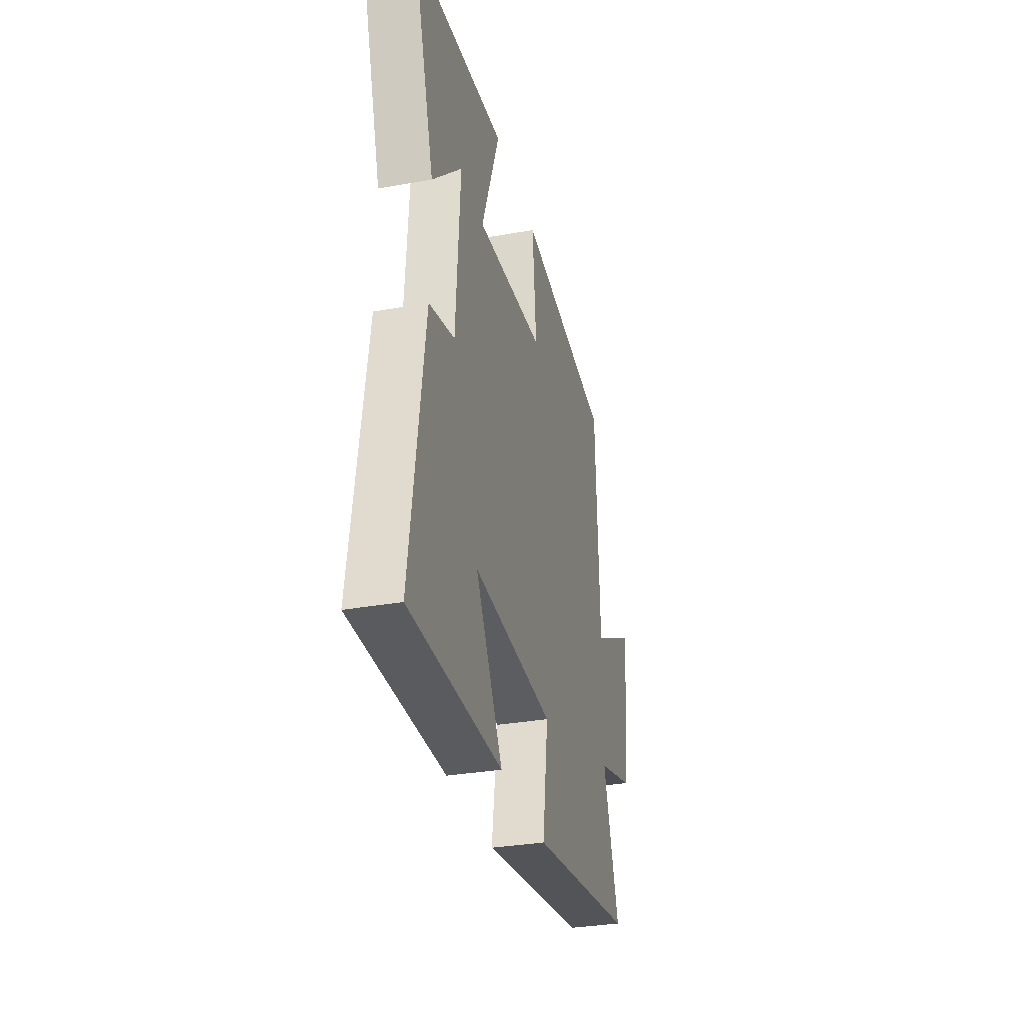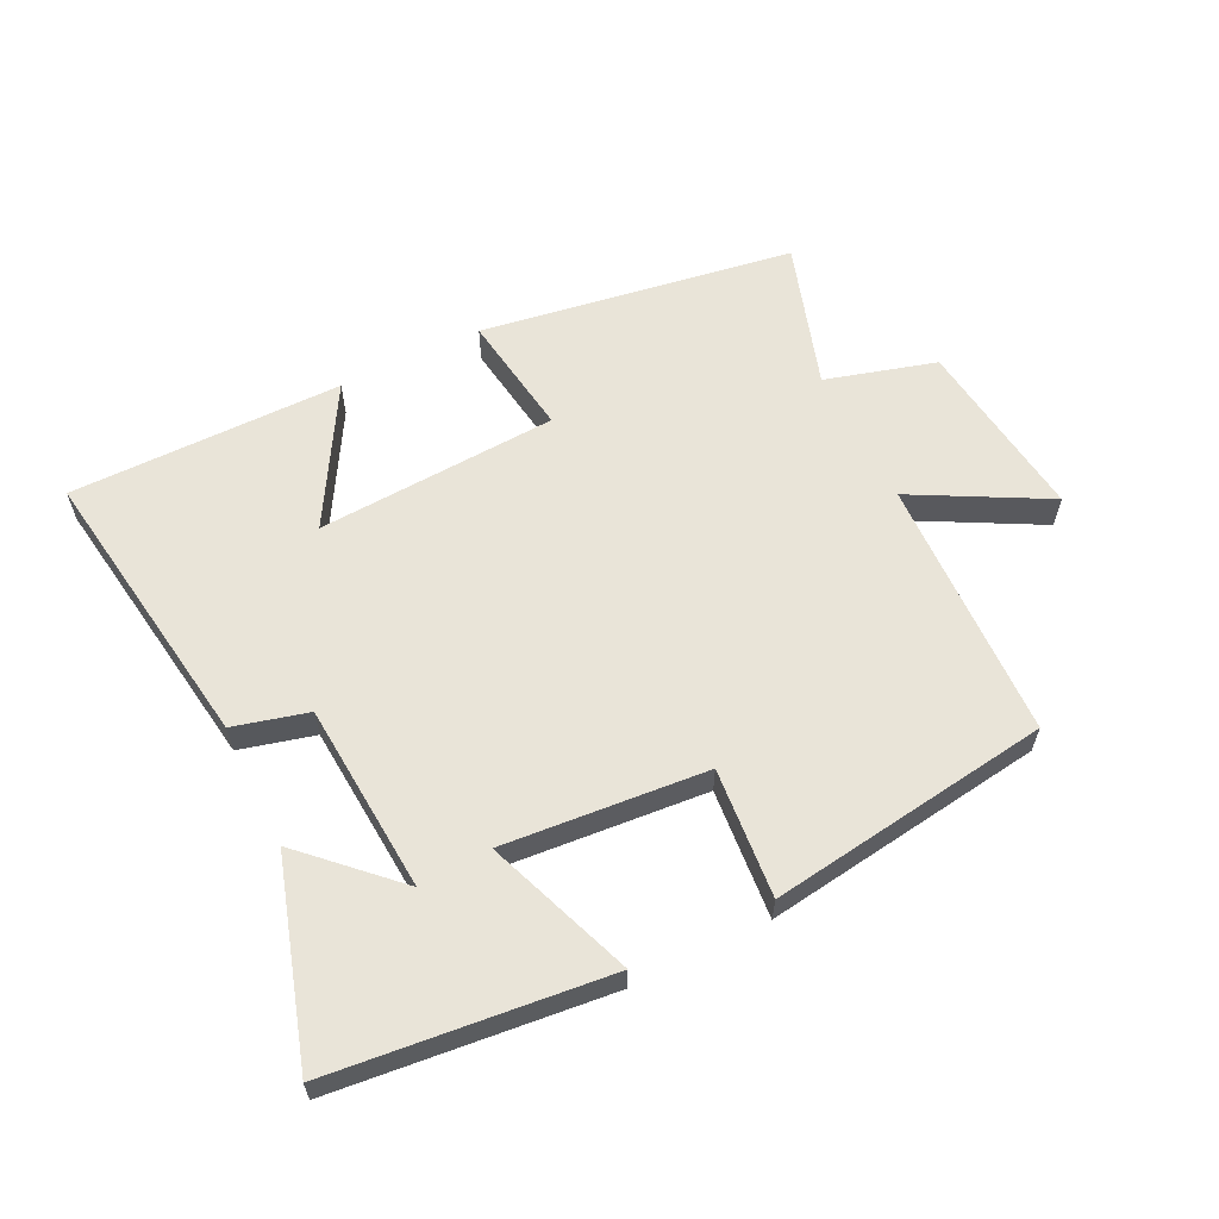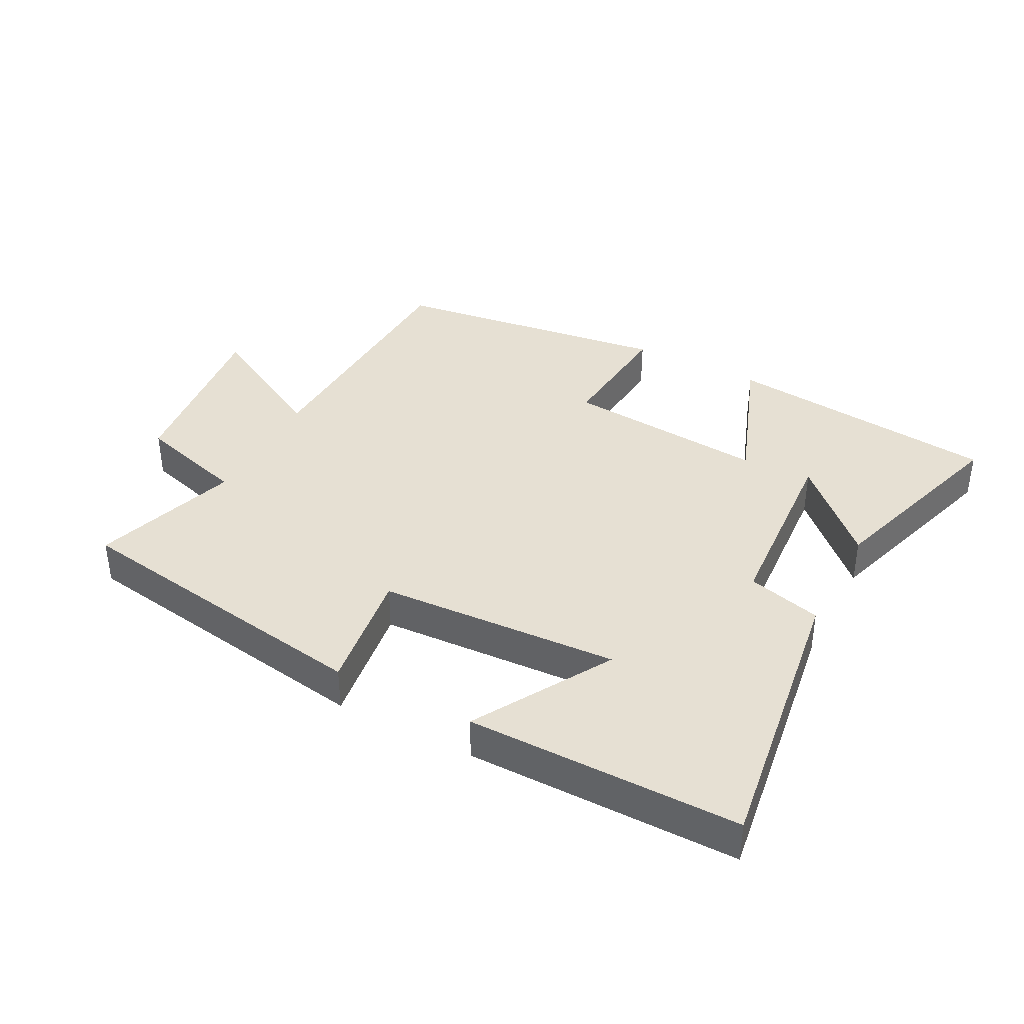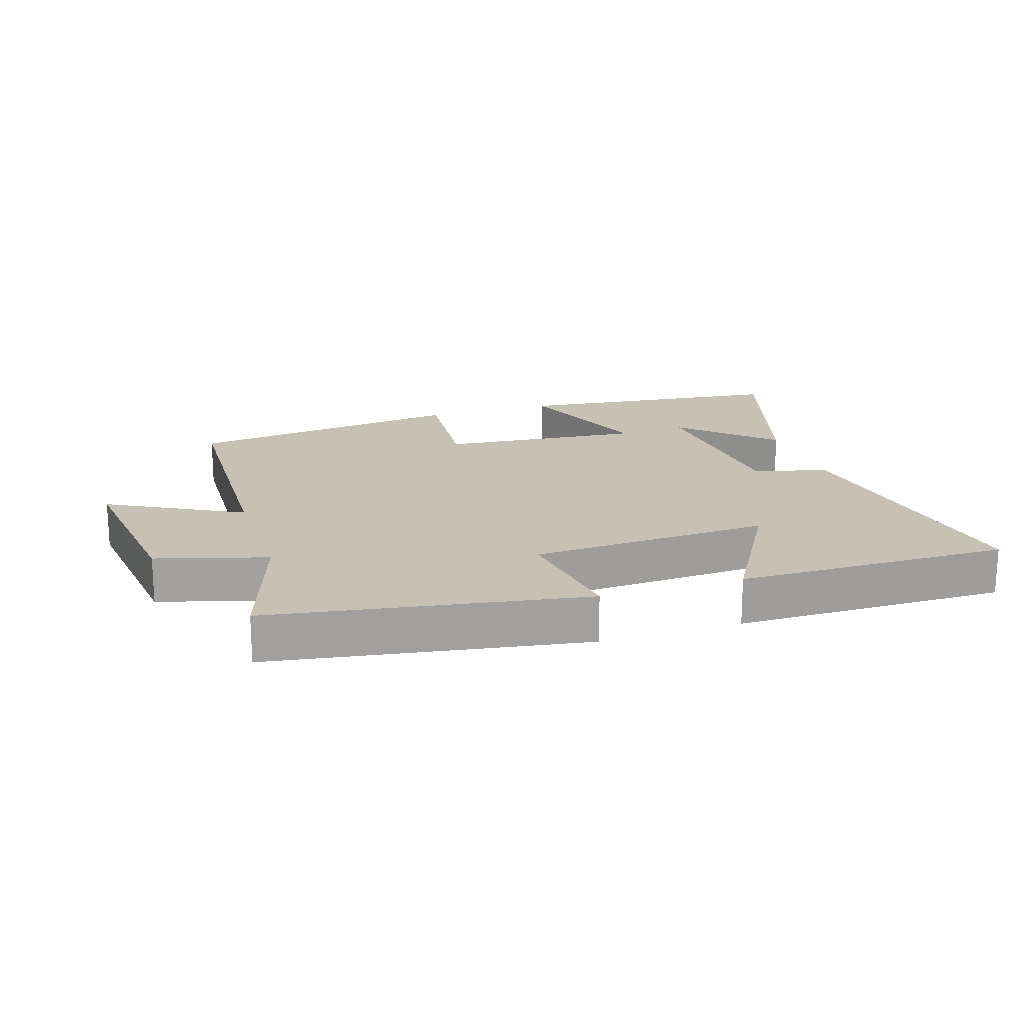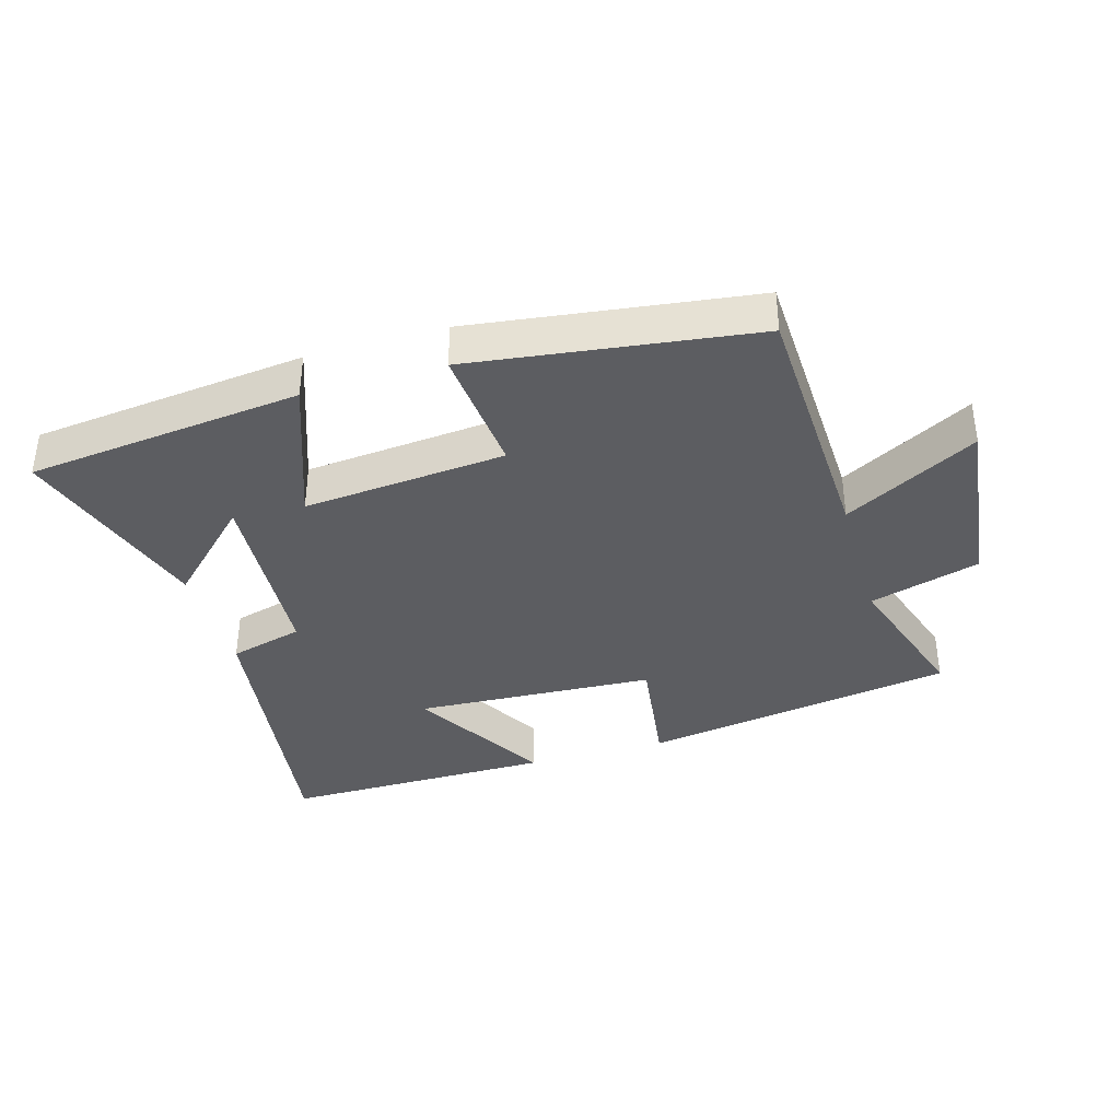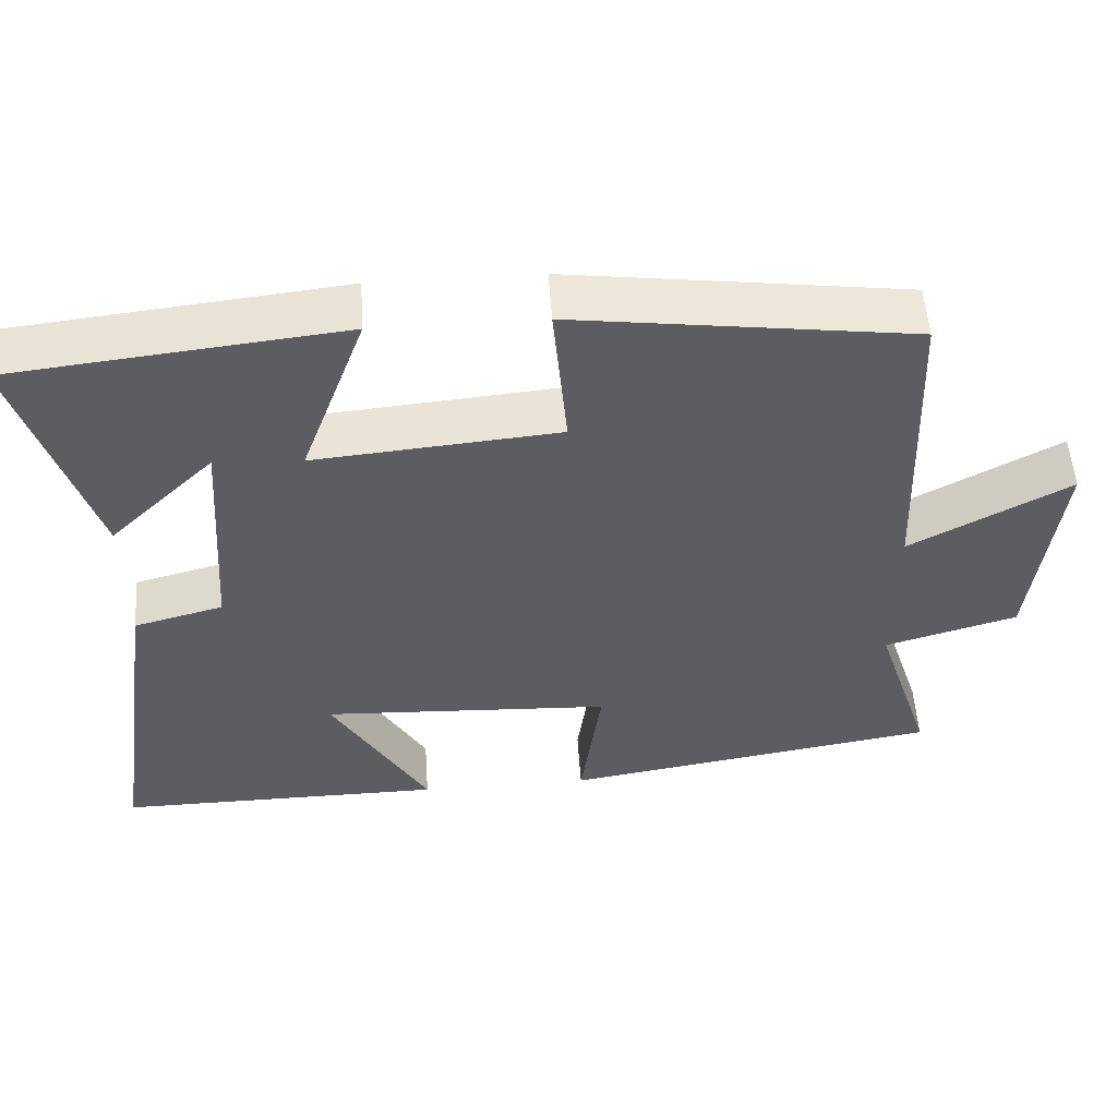
<metadata>
{"format":"obj","ext":"obj","renderer":"f3d","projection":"perspective","resolution":1024,"background":"white","views":[{"elev":-32.4,"azim":-76.0,"up":"+Z"},{"elev":60.3,"azim":-26.5,"up":"+Y"},{"elev":38.4,"azim":-152.3,"up":"+Y"},{"elev":18.5,"azim":162.0,"up":"+Y"},{"elev":-37.2,"azim":16.3,"up":"+Y"},{"elev":53.4,"azim":-3.9,"up":"+Z"}]}
</metadata>
<code>
v -0.597 0.07 0.453
v -0.169 0.07 0.5
v -0.253 0.07 0.271
v 0.063 0.07 0.299
v 0.045 0.07 0.5
v 0.484 0.07 0.441
v 0.5 0.07 0.031
v 0.706 0.07 0.143
v 0.672 0.07 -0.143
v 0.5 0.07 -0.193
v 0.574 0.07 -0.421
v 0.085 0.07 -0.5
v 0.112 0.07 -0.306
v -0.264 0.07 -0.286
v -0.139 0.07 -0.5
v -0.565 0.07 -0.502
v -0.5 0.07 -0.05
v -0.384 0.07 -0.019
v -0.364 0.07 0.277
v -0.5 0.07 0.144
v -0.597 0 0.453
v -0.169 0 0.5
v -0.253 0 0.271
v 0.063 0 0.299
v 0.045 0 0.5
v 0.484 0 0.441
v 0.5 0 0.031
v 0.706 0 0.143
v 0.672 0 -0.143
v 0.5 0 -0.193
v 0.574 0 -0.421
v 0.085 0 -0.5
v 0.112 0 -0.306
v -0.264 0 -0.286
v -0.139 0 -0.5
v -0.565 0 -0.502
v -0.5 0 -0.05
v -0.384 0 -0.019
v -0.364 0 0.277
v -0.5 0 0.144
f 19 20 1 2
f 18 19 2 3
f 16 17 18
f 16 18 3 4
f 14 15 16
f 14 16 4
f 13 14 4
f 10 11 12 13
f 10 13 4
f 7 8 9 10
f 6 7 10
f 5 6 10
f 4 5 10
f 22 21 40 39
f 23 22 39 38
f 38 37 36
f 24 23 38 36
f 36 35 34
f 24 36 34
f 24 34 33
f 33 32 31 30
f 24 33 30
f 30 29 28 27
f 30 27 26
f 30 26 25
f 30 25 24
f 1 21 22 2
f 2 22 23 3
f 3 23 24 4
f 4 24 25 5
f 5 25 26 6
f 6 26 27 7
f 7 27 28 8
f 8 28 29 9
f 9 29 30 10
f 10 30 31 11
f 11 31 32 12
f 12 32 33 13
f 13 33 34 14
f 14 34 35 15
f 15 35 36 16
f 16 36 37 17
f 17 37 38 18
f 18 38 39 19
f 19 39 40 20
f 20 40 21 1

</code>
